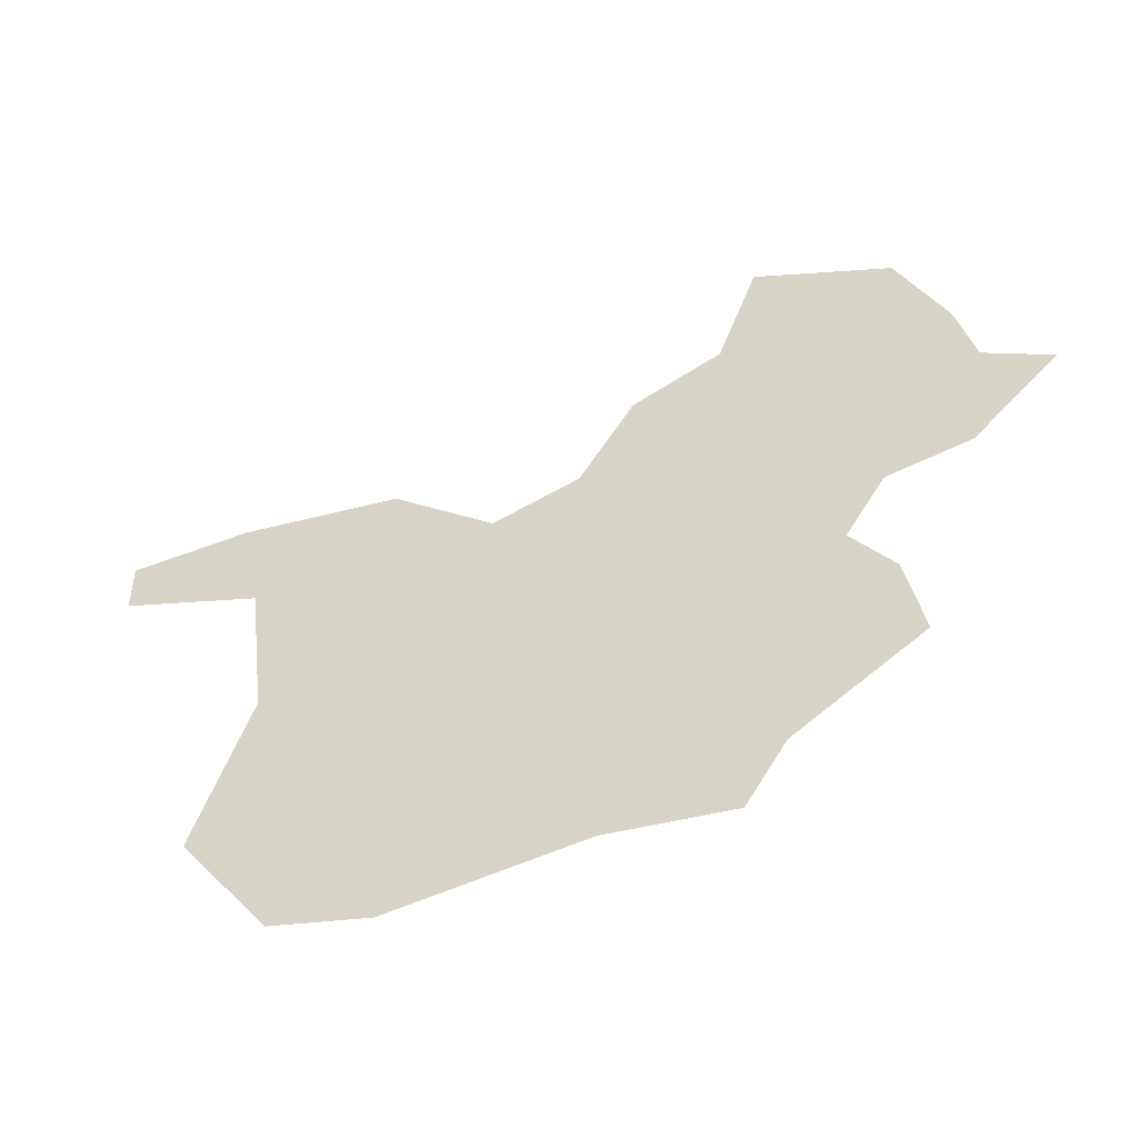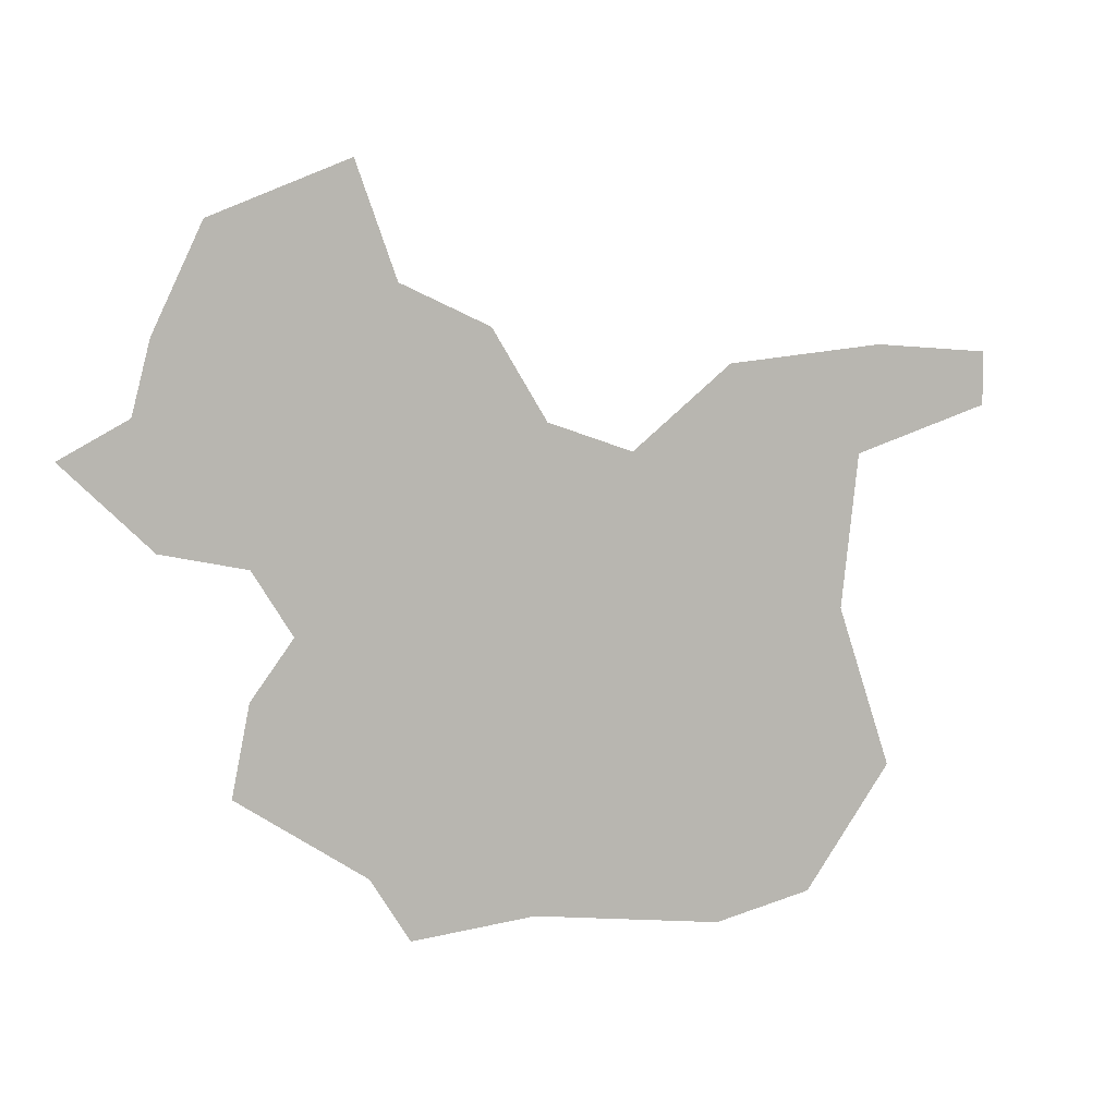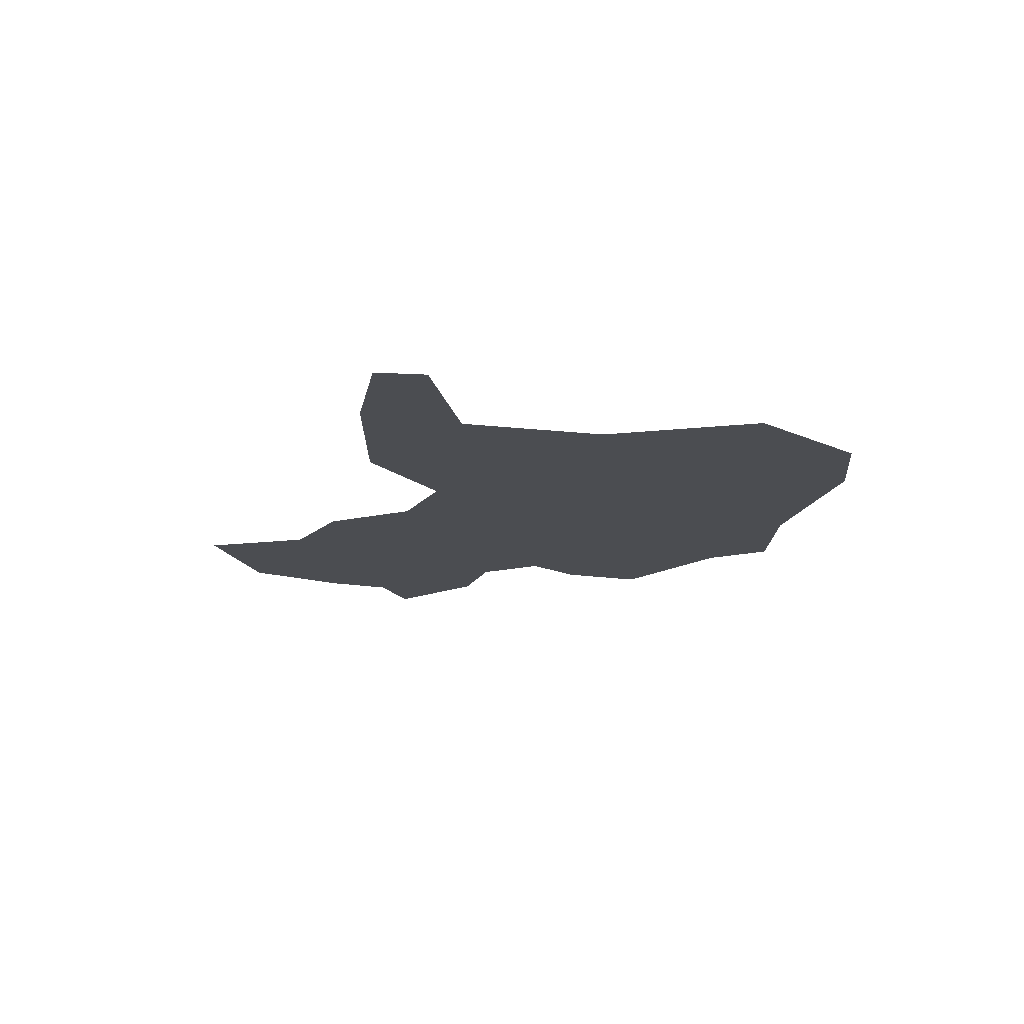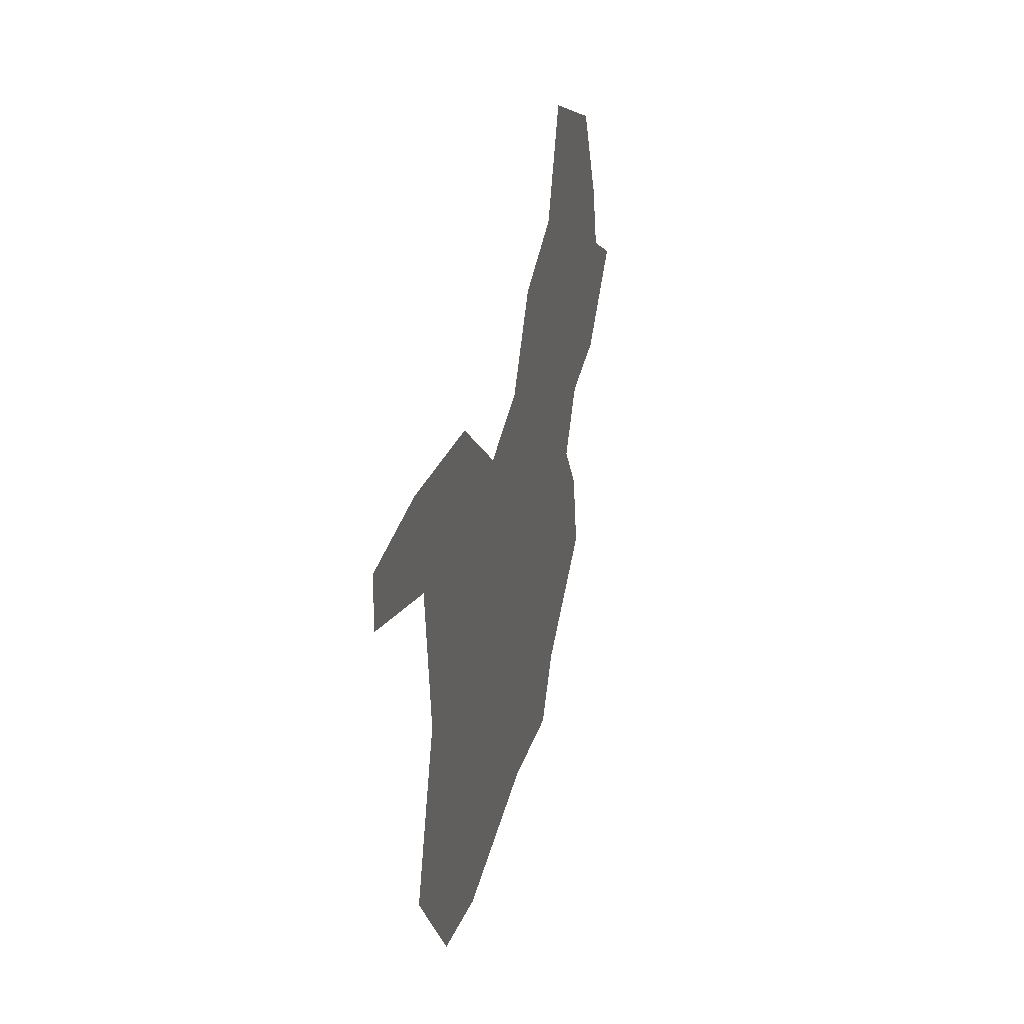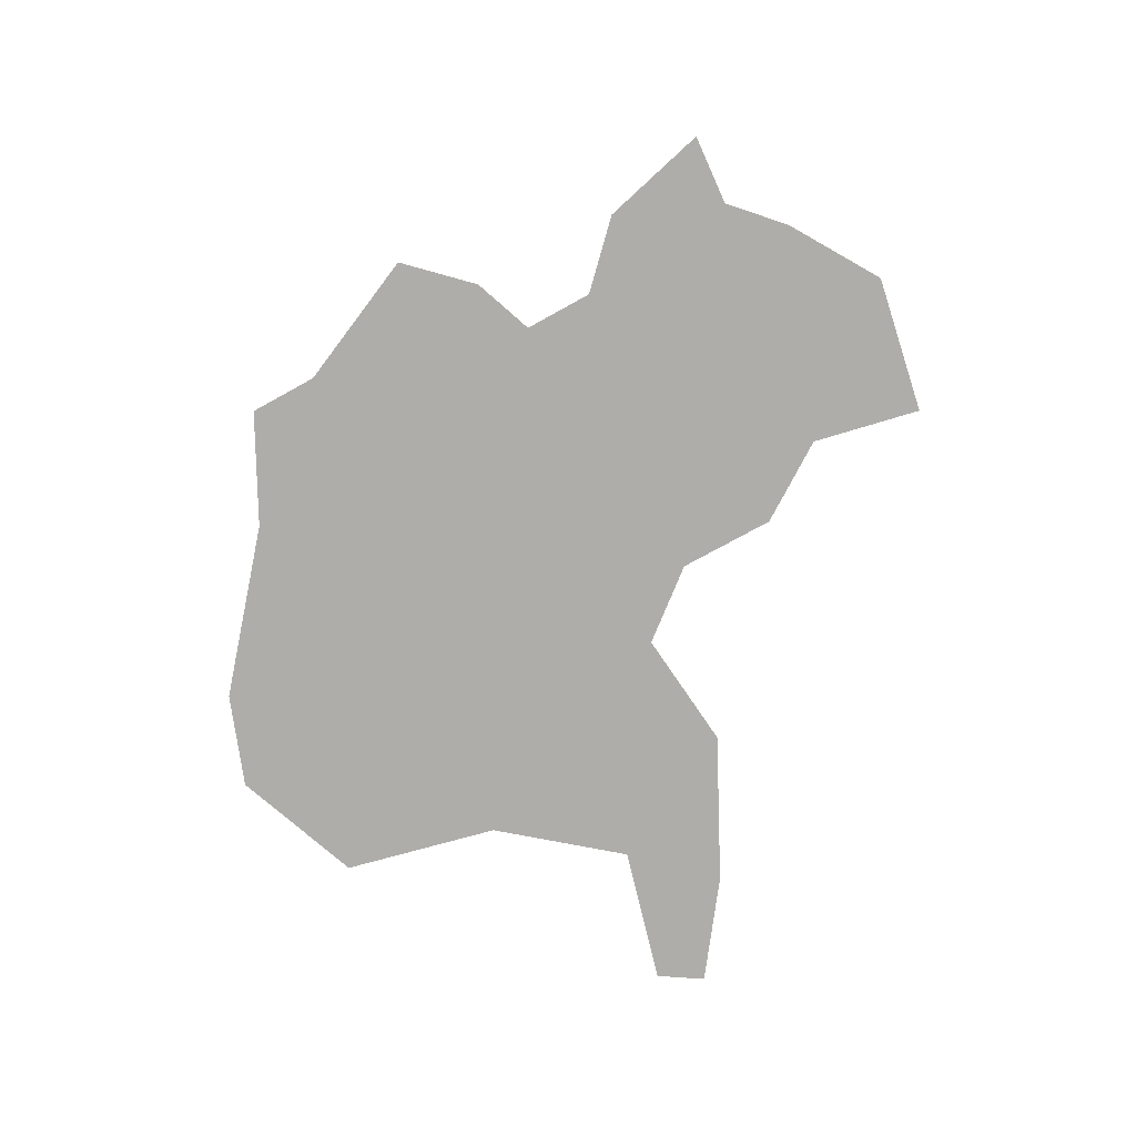
<metadata>
{"format":"obj","ext":"obj","renderer":"f3d","projection":"perspective","resolution":1024,"background":"white","views":[{"elev":-48.8,"azim":-159.2,"up":"+Z"},{"elev":5.9,"azim":-24.8,"up":"+Z"},{"elev":-16.0,"azim":83.6,"up":"+Y"},{"elev":28.2,"azim":103.7,"up":"+Z"},{"elev":-77.2,"azim":-93.9,"up":"+Y"}]}
</metadata>
<code>
o province_138
v 2.95 0.006502 -0.714
v 2.928 0.006502 -0.6807
v 2.859 0.006502 -0.6355
v 2.778 0.006502 -0.473
v 2.825 0.006502 -0.517
v 2.87 0.006502 -0.5265
v 2.891 0.006502 -0.5598
v 2.869 0.006502 -0.5896
v 2.814 0.006502 -0.4539
v 2.824 0.006502 -0.4171
v 2.85 0.006502 -0.3623
v 2.924 0.006502 -0.3326
v 3.017 0.006502 -0.7083
v 3.121 0.006502 -0.7226
v 3.175 0.006502 -0.7112
v 3.224 0.006502 -0.6469
v 3.194 0.006502 -0.5613
v 3.204 0.006502 -0.4799
v 3.281 0.006502 -0.4557
v 3.281 0.006502 -0.4271
v 3.215 0.006502 -0.4228
v 3.127 0.006502 -0.432
v 3.071 0.006502 -0.4756
v 3.024 0.006502 -0.4599
v 2.994 0.006502 -0.4128
v 2.946 0.006502 -0.3914
f 23 18 17
f 10 11 26
f 11 12 26
f 26 25 6
f 25 24 6
f 5 4 9
f 9 10 6
f 10 26 6
f 6 5 9
f 3 8 2
f 8 7 2
f 7 6 24
f 23 22 18
f 22 21 18
f 7 24 23
f 1 2 13
f 2 7 13
f 15 14 17
f 14 13 17
f 7 23 13
f 13 23 17
f 21 20 19
f 21 19 18
f 16 15 17

</code>
